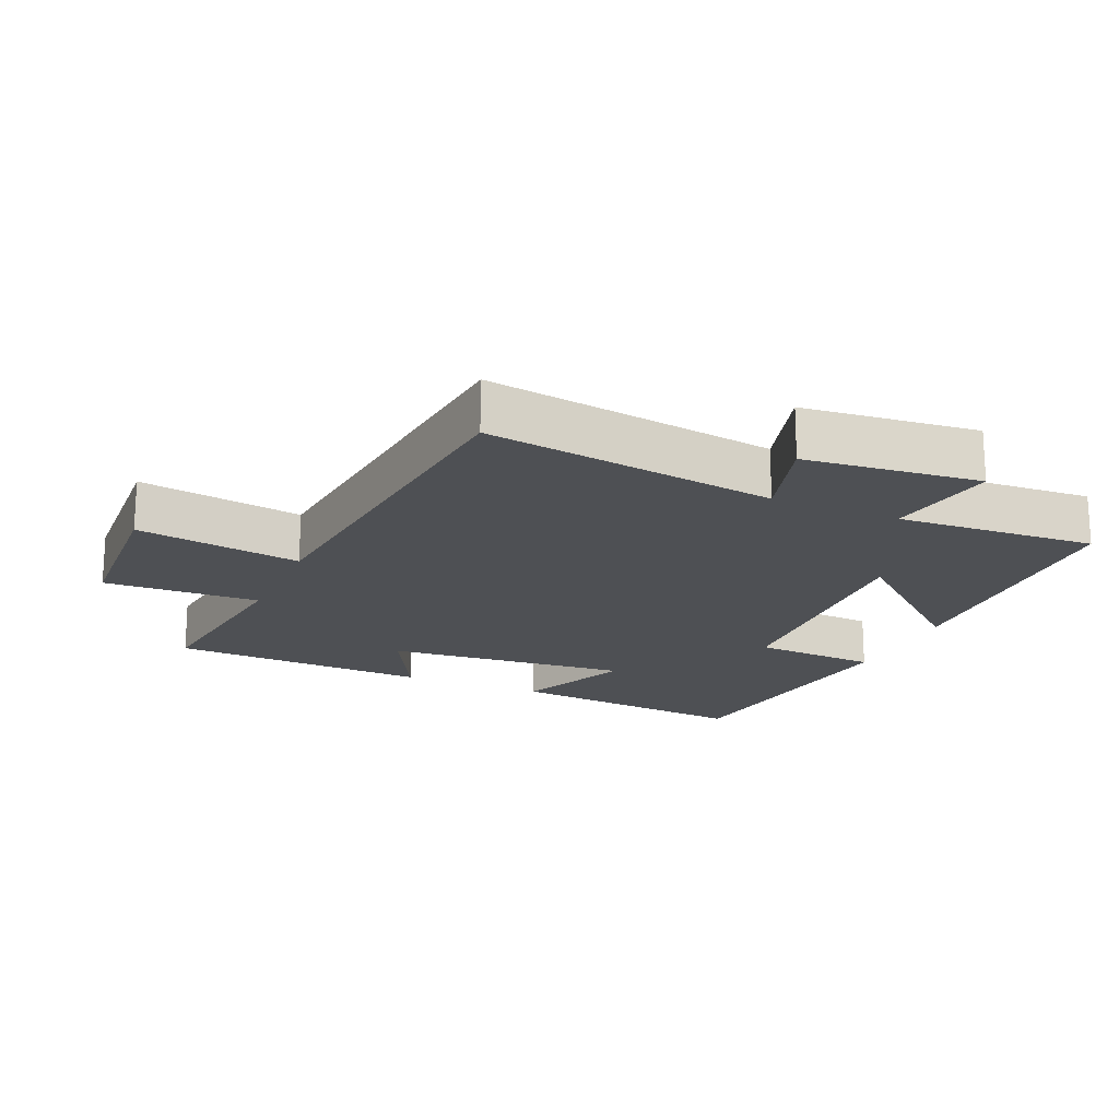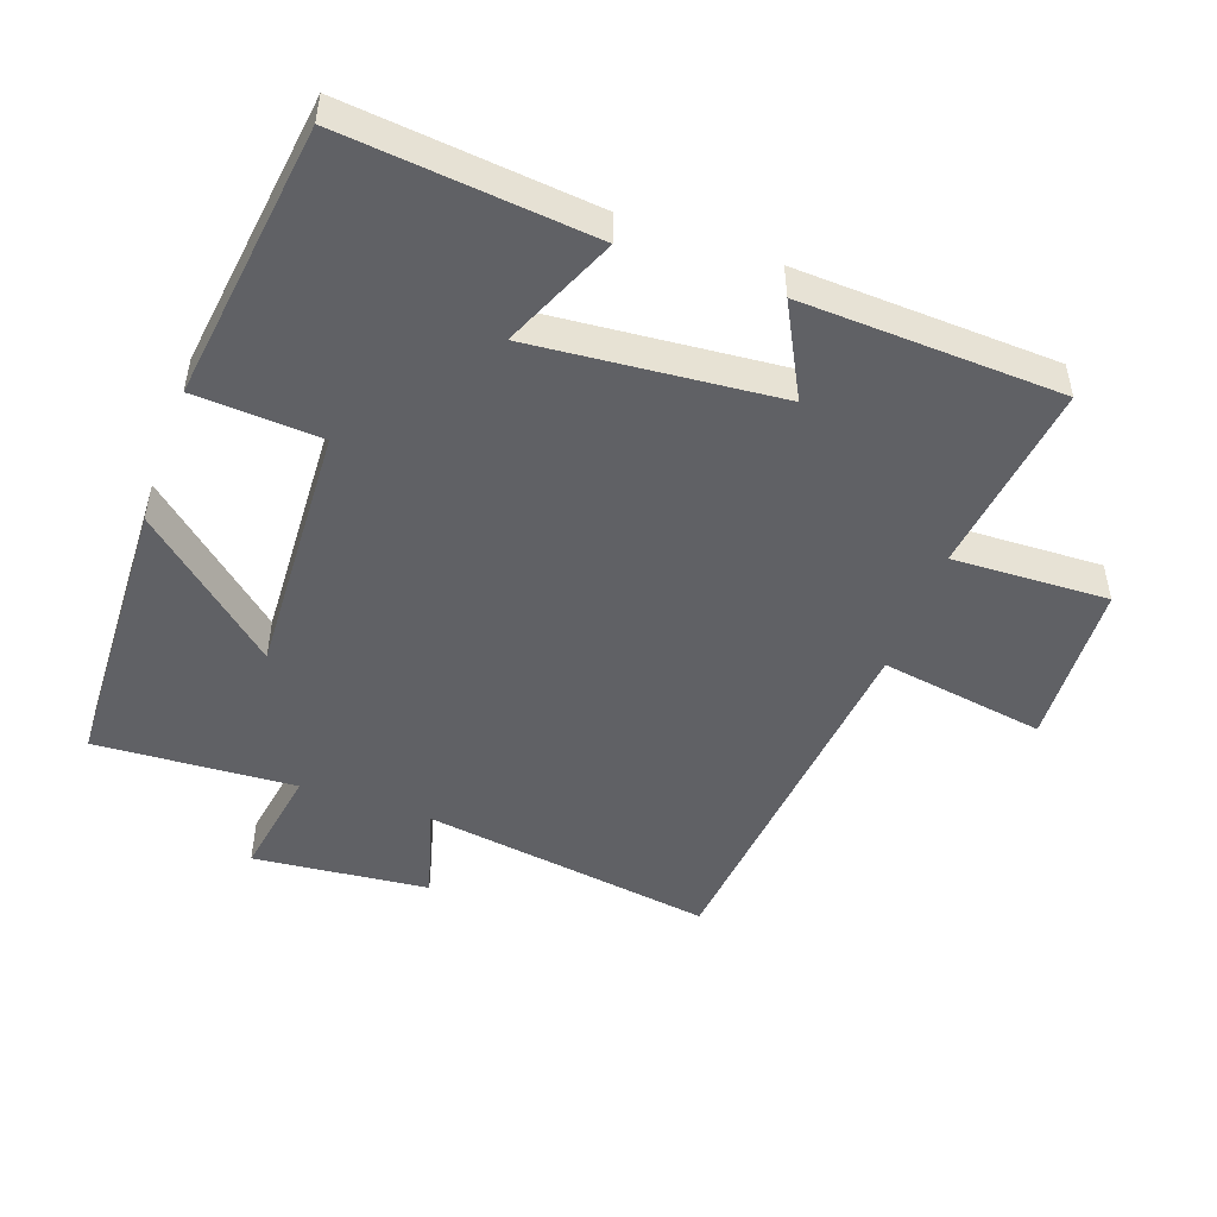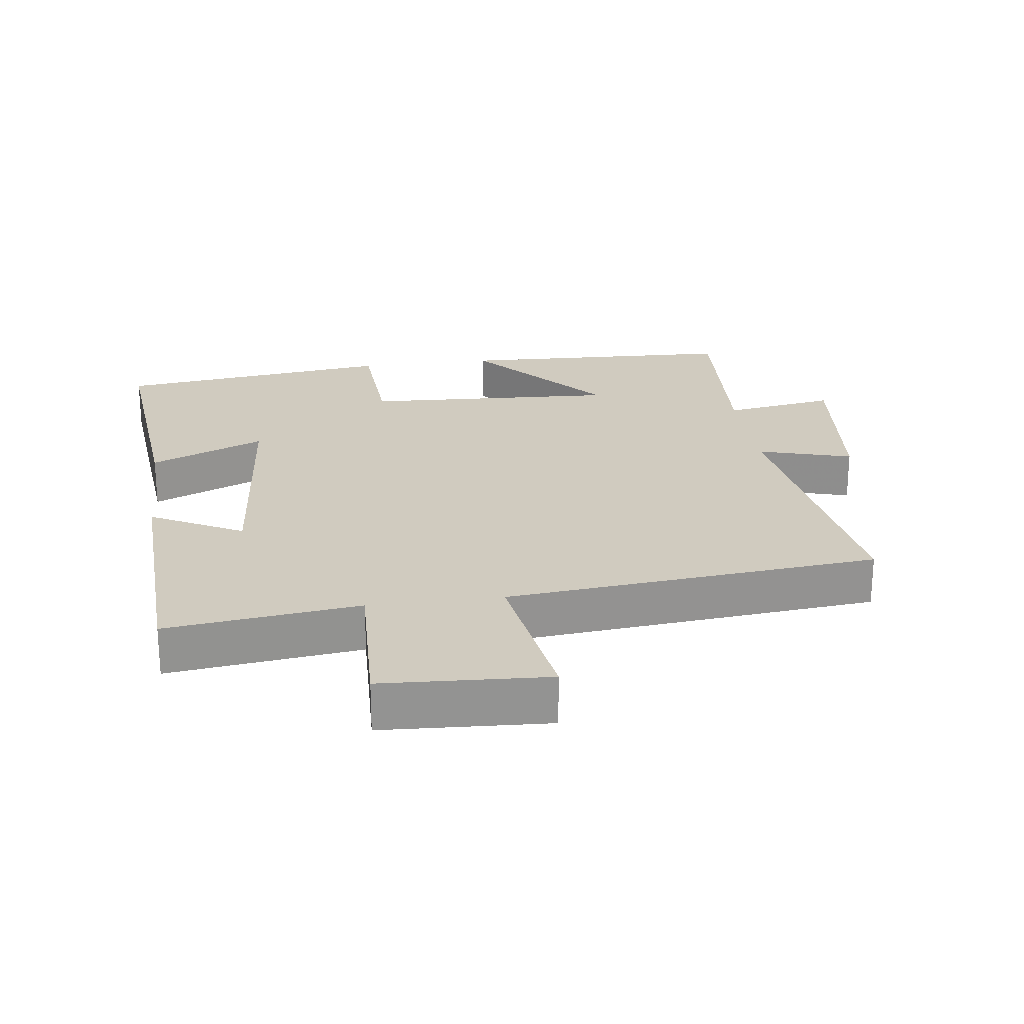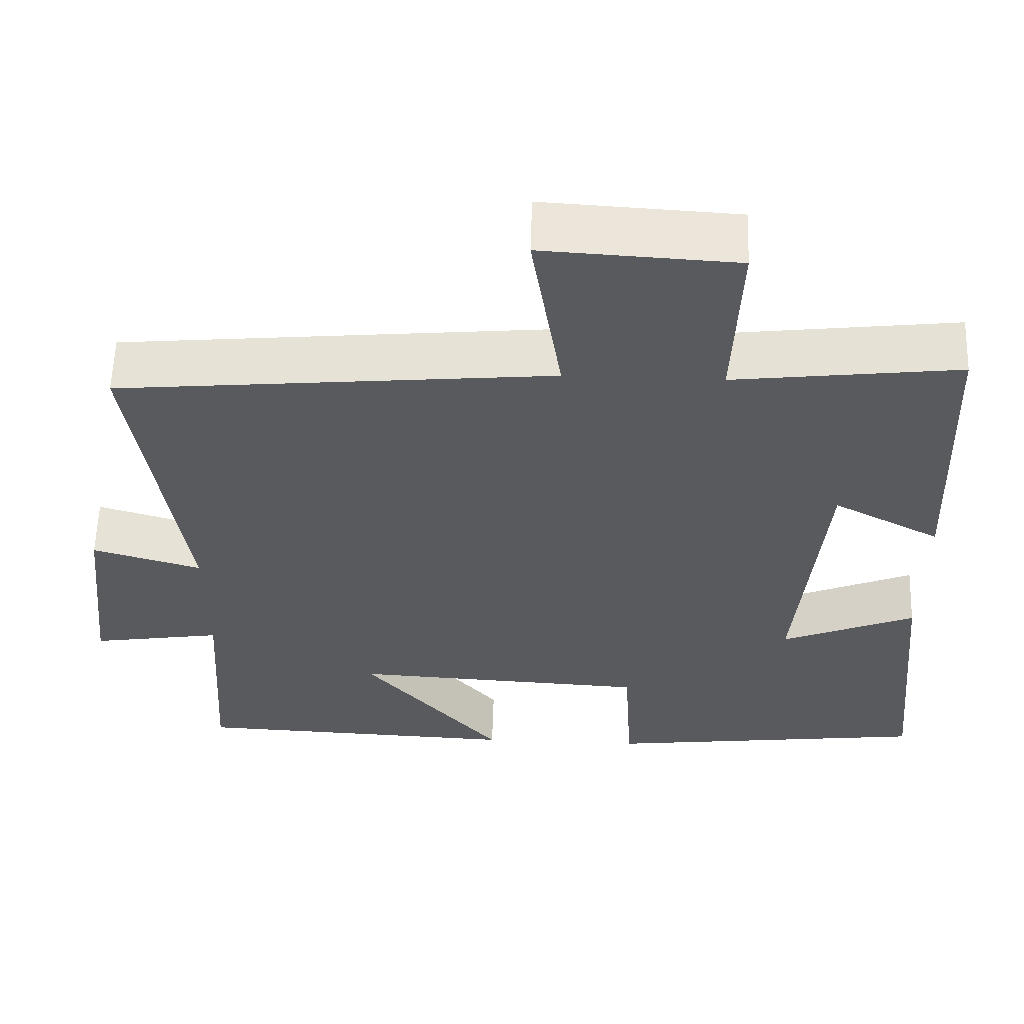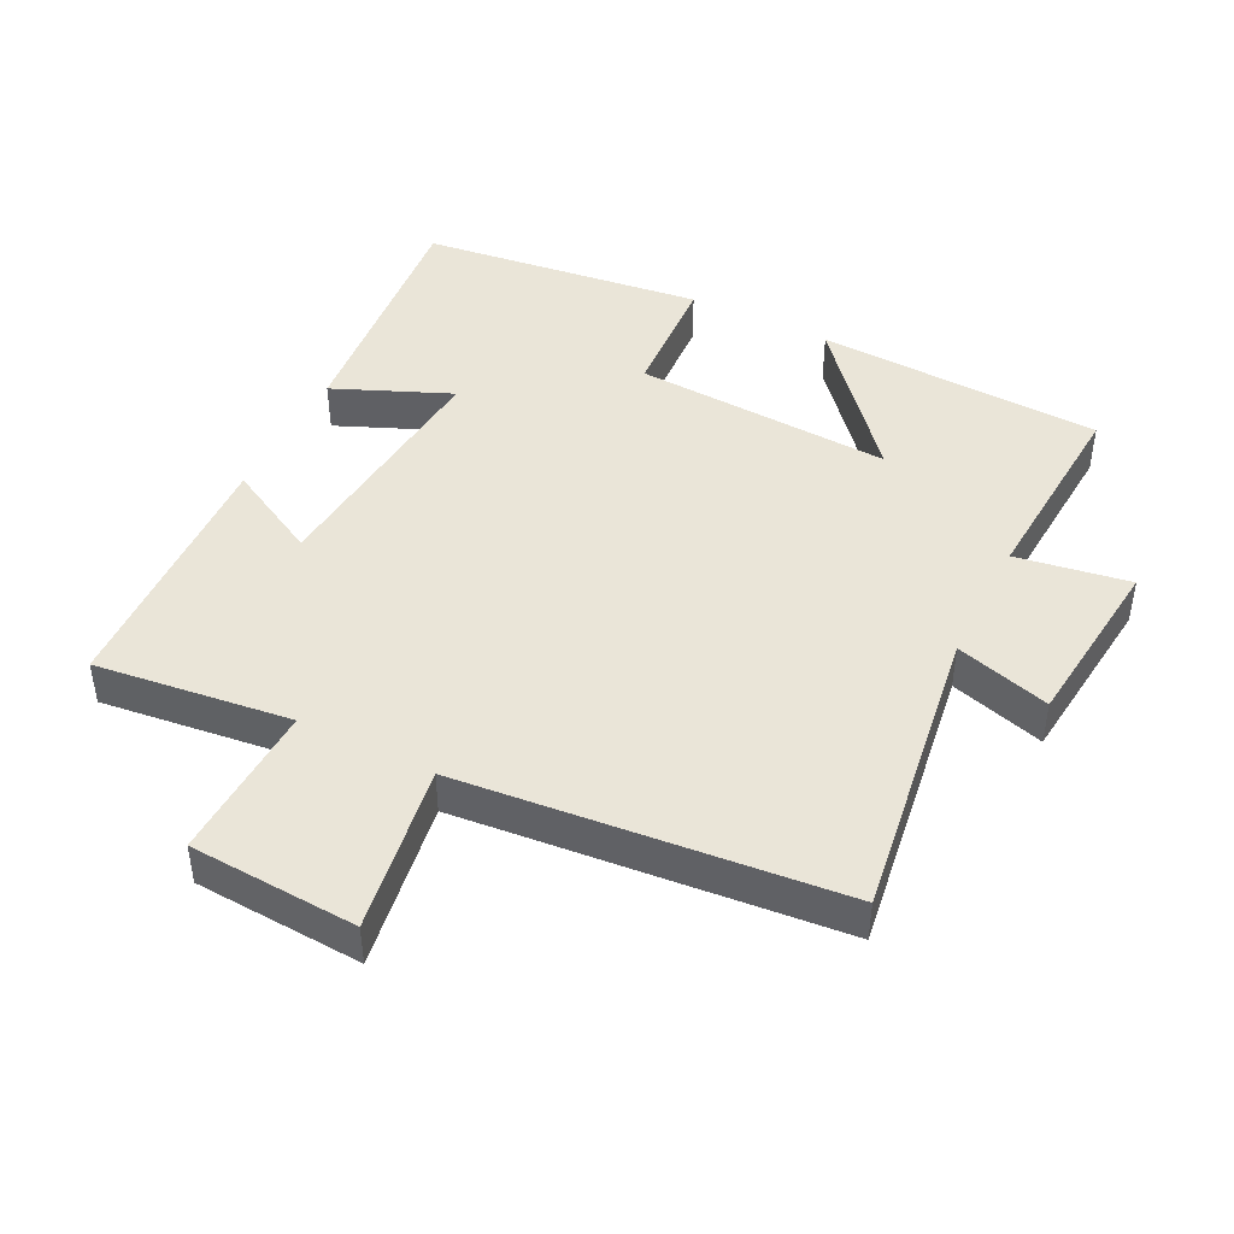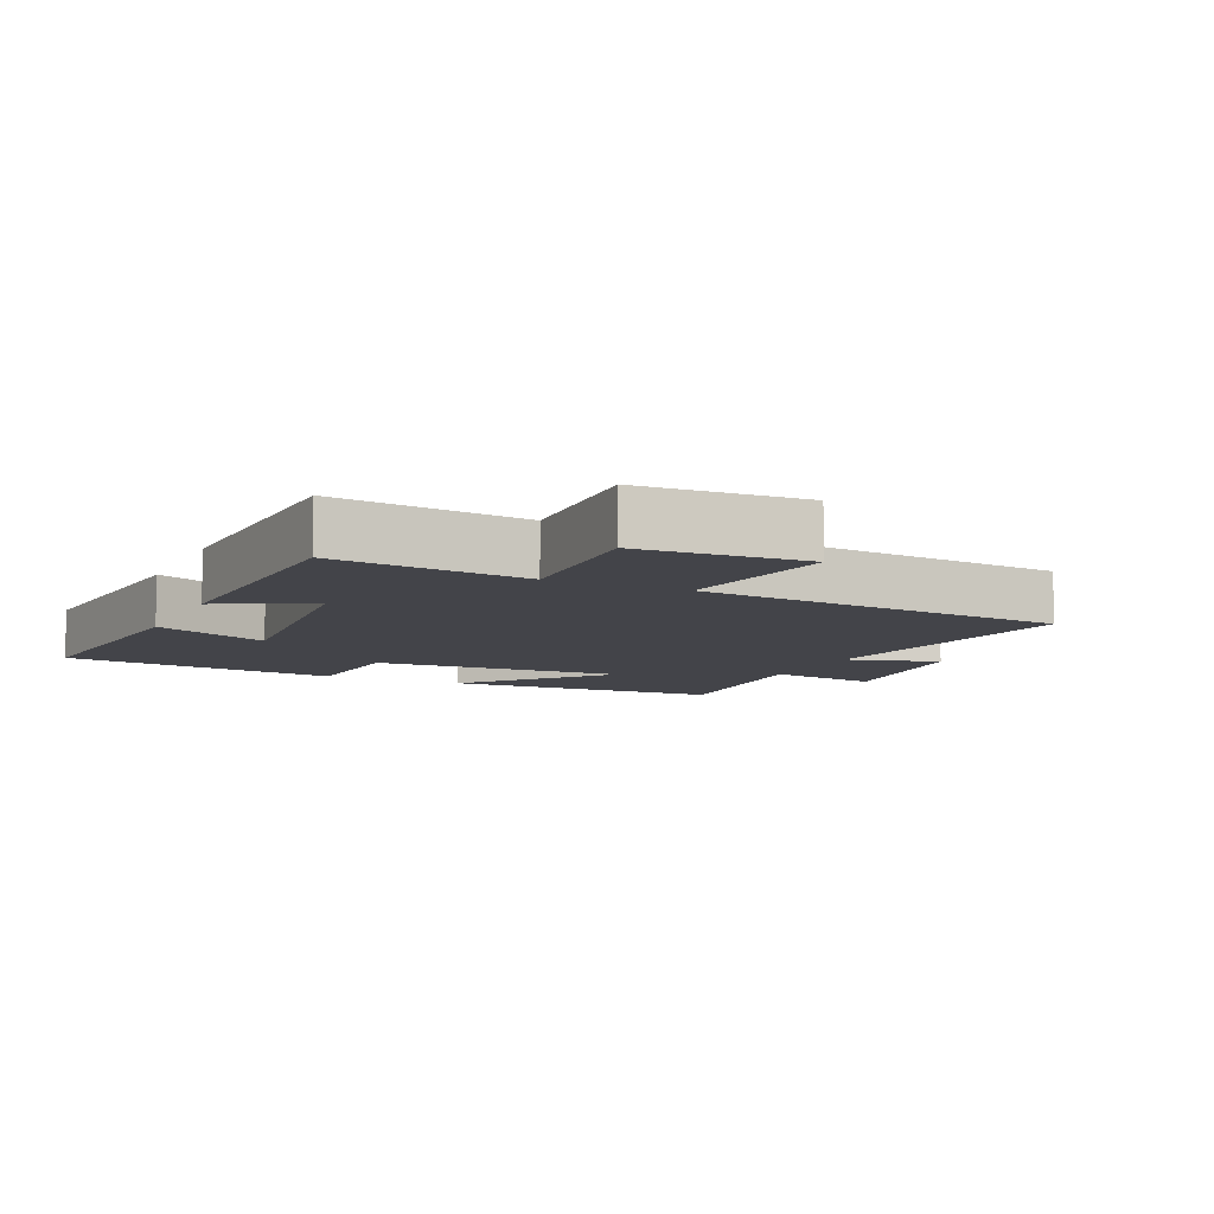
<metadata>
{"format":"obj","ext":"obj","renderer":"f3d","projection":"perspective","resolution":1024,"background":"white","views":[{"elev":-18.7,"azim":66.3,"up":"+Y"},{"elev":-48.8,"azim":-109.9,"up":"+Y"},{"elev":23.7,"azim":-7.7,"up":"+Y"},{"elev":58.4,"azim":-178.2,"up":"+Z"},{"elev":44.7,"azim":26.6,"up":"+Y"},{"elev":-8.5,"azim":-24.9,"up":"+Y"}]}
</metadata>
<code>
v 0.519 0.07 -0.483
v 0.096 0.07 -0.5
v 0.275 0.07 -0.291
v -0.107 0.07 -0.311
v -0.118 0.07 -0.5
v -0.536 0.07 -0.448
v -0.5 0.07 -0.076
v -0.328 0.07 -0.149
v -0.362 0.07 0.219
v -0.5 0.07 0.146
v -0.484 0.07 0.535
v -0.195 0.07 0.5
v -0.204 0.07 0.733
v 0.044 0.07 0.747
v 0.005 0.07 0.5
v 0.563 0.07 0.447
v 0.5 0.07 0.01
v 0.64 0.07 0.051
v 0.668 0.07 -0.211
v 0.5 0.07 -0.184
v 0.519 0 -0.483
v 0.096 0 -0.5
v 0.275 0 -0.291
v -0.107 0 -0.311
v -0.118 0 -0.5
v -0.536 0 -0.448
v -0.5 0 -0.076
v -0.328 0 -0.149
v -0.362 0 0.219
v -0.5 0 0.146
v -0.484 0 0.535
v -0.195 0 0.5
v -0.204 0 0.733
v 0.044 0 0.747
v 0.005 0 0.5
v 0.563 0 0.447
v 0.5 0 0.01
v 0.64 0 0.051
v 0.668 0 -0.211
v 0.5 0 -0.184
f 17 18 19 20
f 15 16 17
f 15 17 20
f 12 13 14 15
f 12 15 20 1
f 9 10 11 12
f 8 9 12
f 6 7 8
f 5 6 8
f 4 5 8
f 3 4 8 12
f 1 2 3
f 1 3 12
f 40 39 38 37
f 37 36 35
f 40 37 35
f 35 34 33 32
f 21 40 35 32
f 32 31 30 29
f 32 29 28
f 28 27 26
f 28 26 25
f 28 25 24
f 32 28 24 23
f 23 22 21
f 32 23 21
f 1 21 22 2
f 2 22 23 3
f 3 23 24 4
f 4 24 25 5
f 5 25 26 6
f 6 26 27 7
f 7 27 28 8
f 8 28 29 9
f 9 29 30 10
f 10 30 31 11
f 11 31 32 12
f 12 32 33 13
f 13 33 34 14
f 14 34 35 15
f 15 35 36 16
f 16 36 37 17
f 17 37 38 18
f 18 38 39 19
f 19 39 40 20
f 20 40 21 1

</code>
